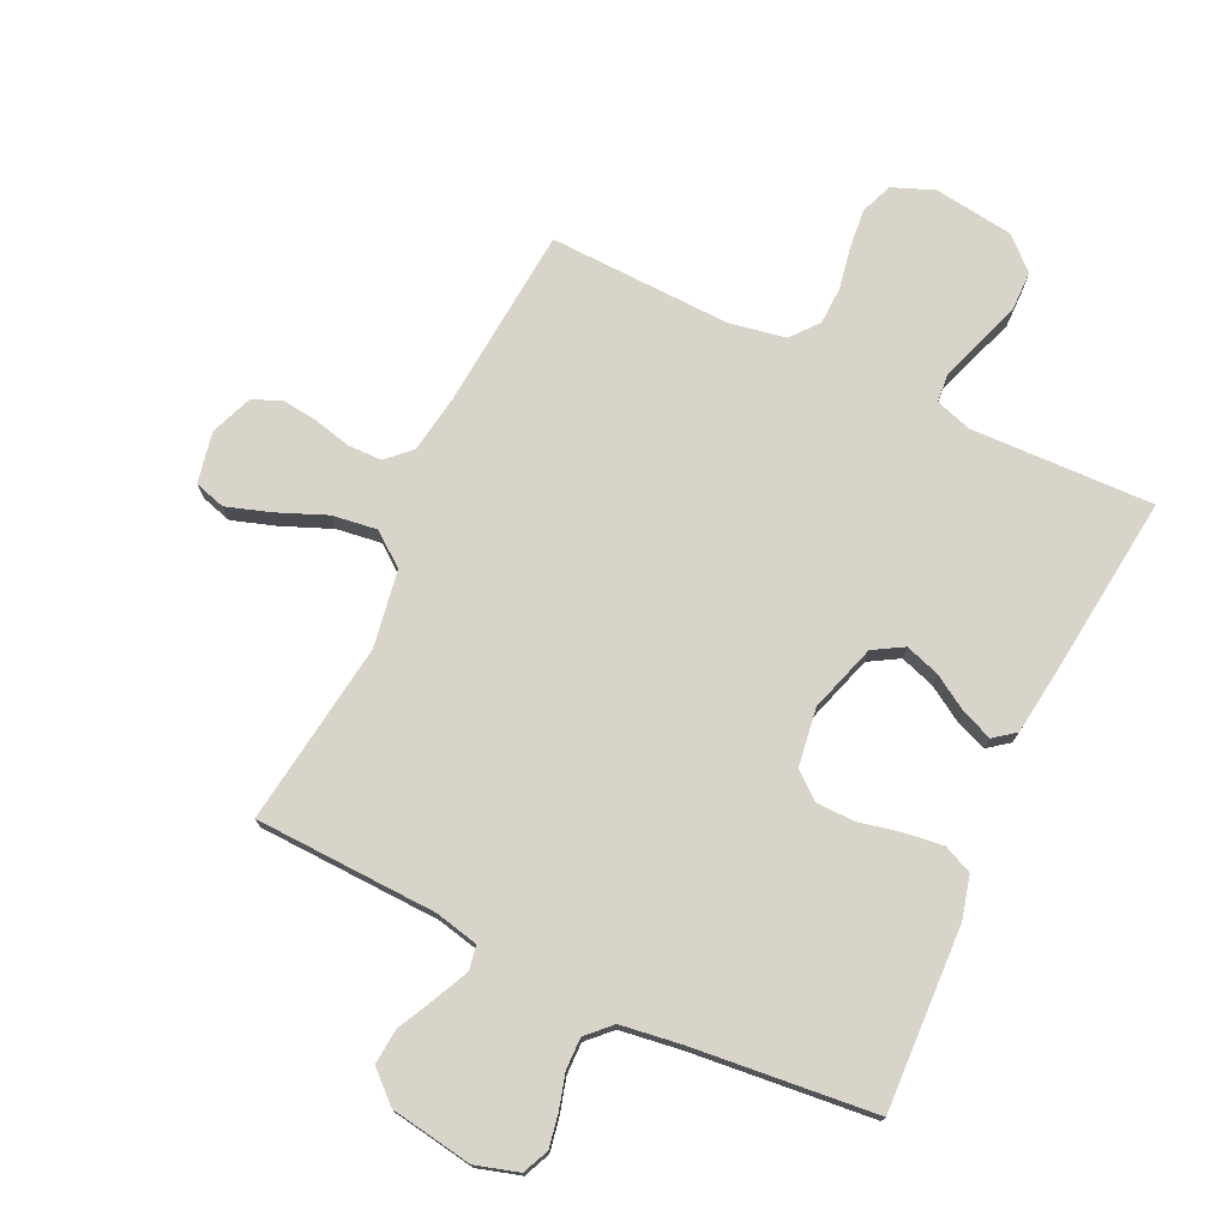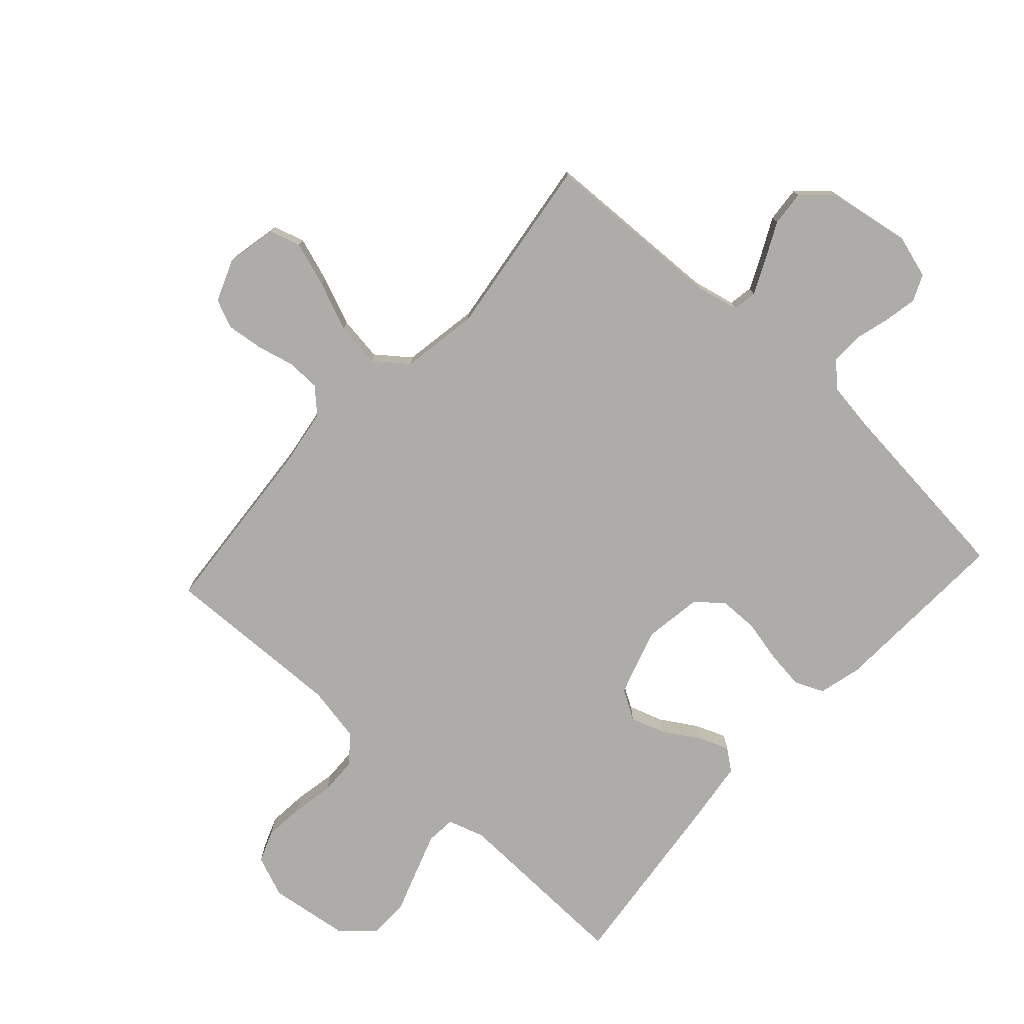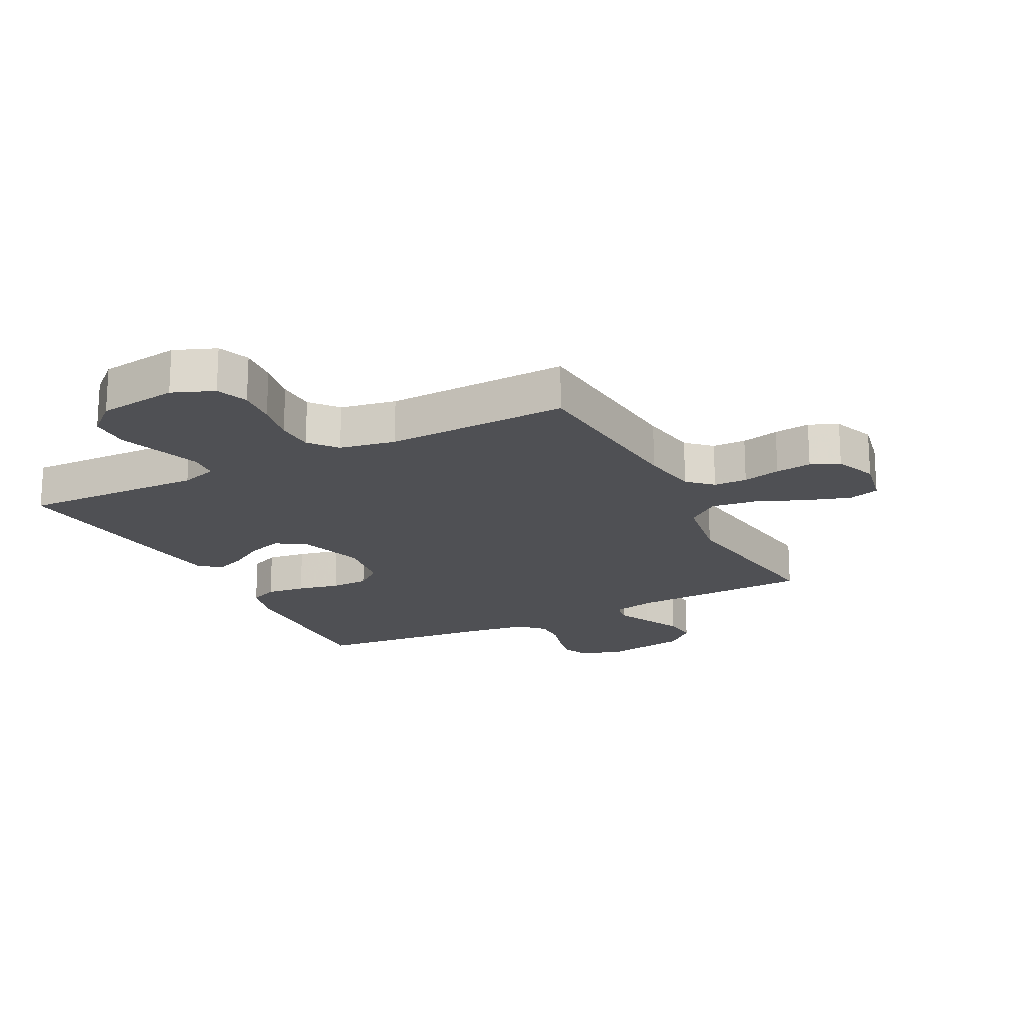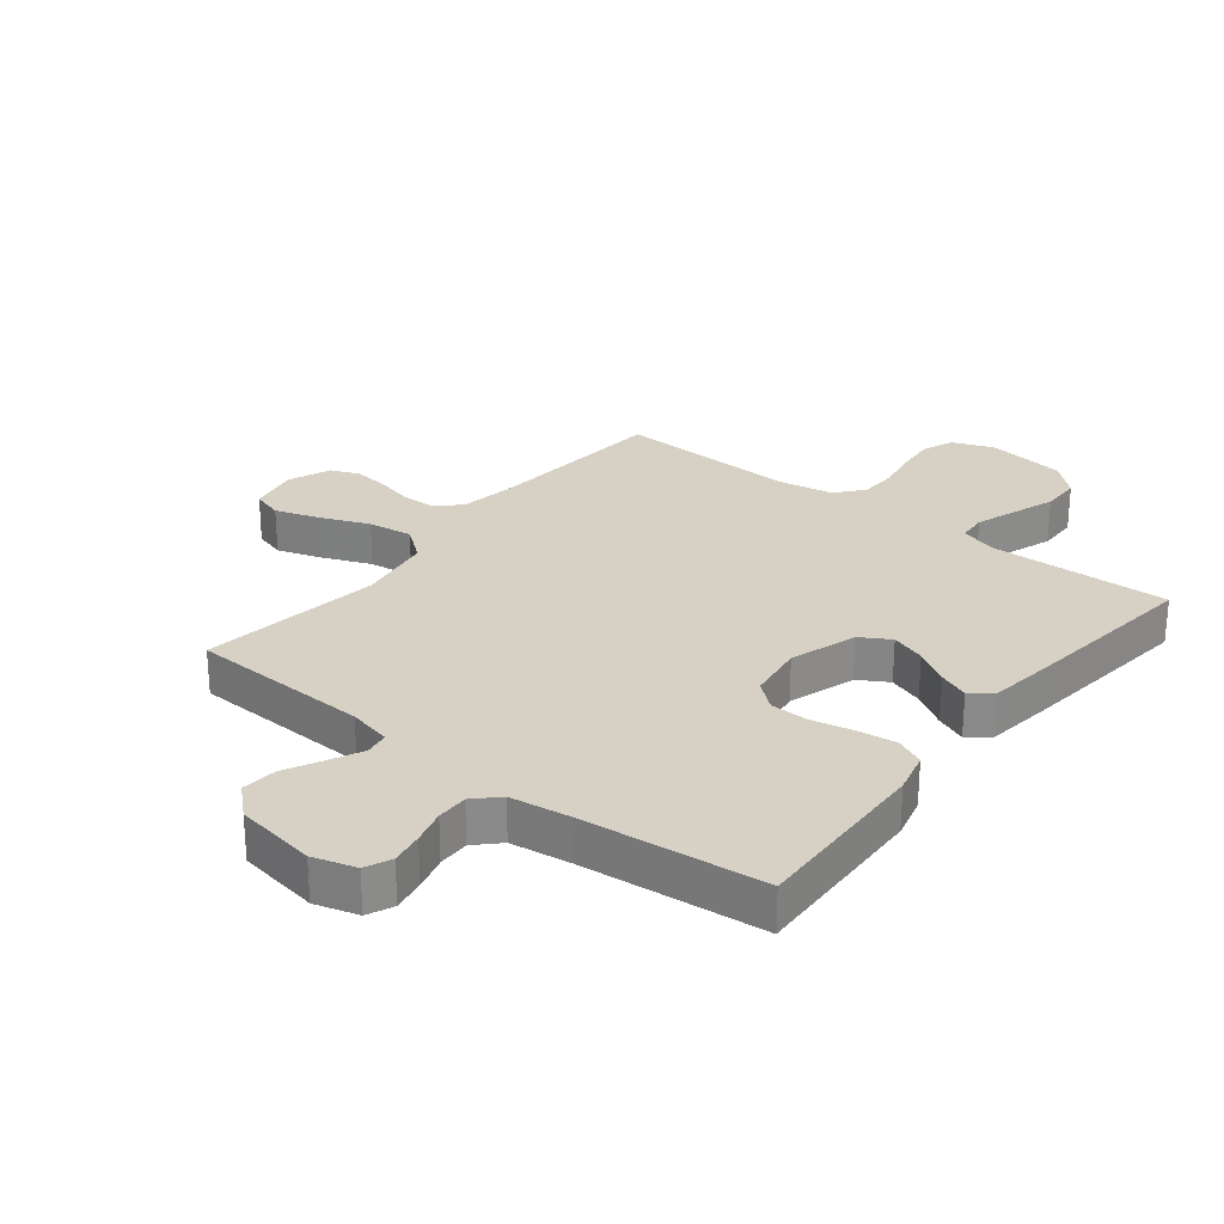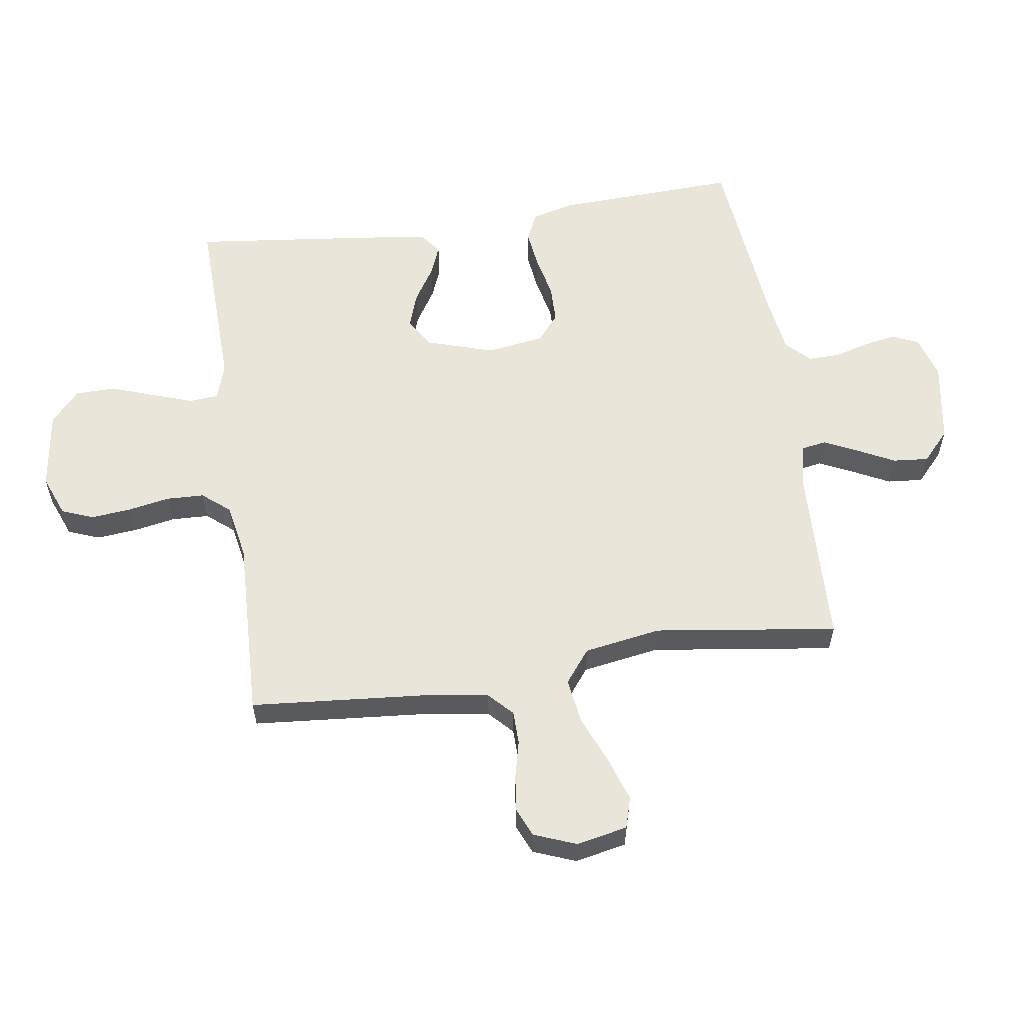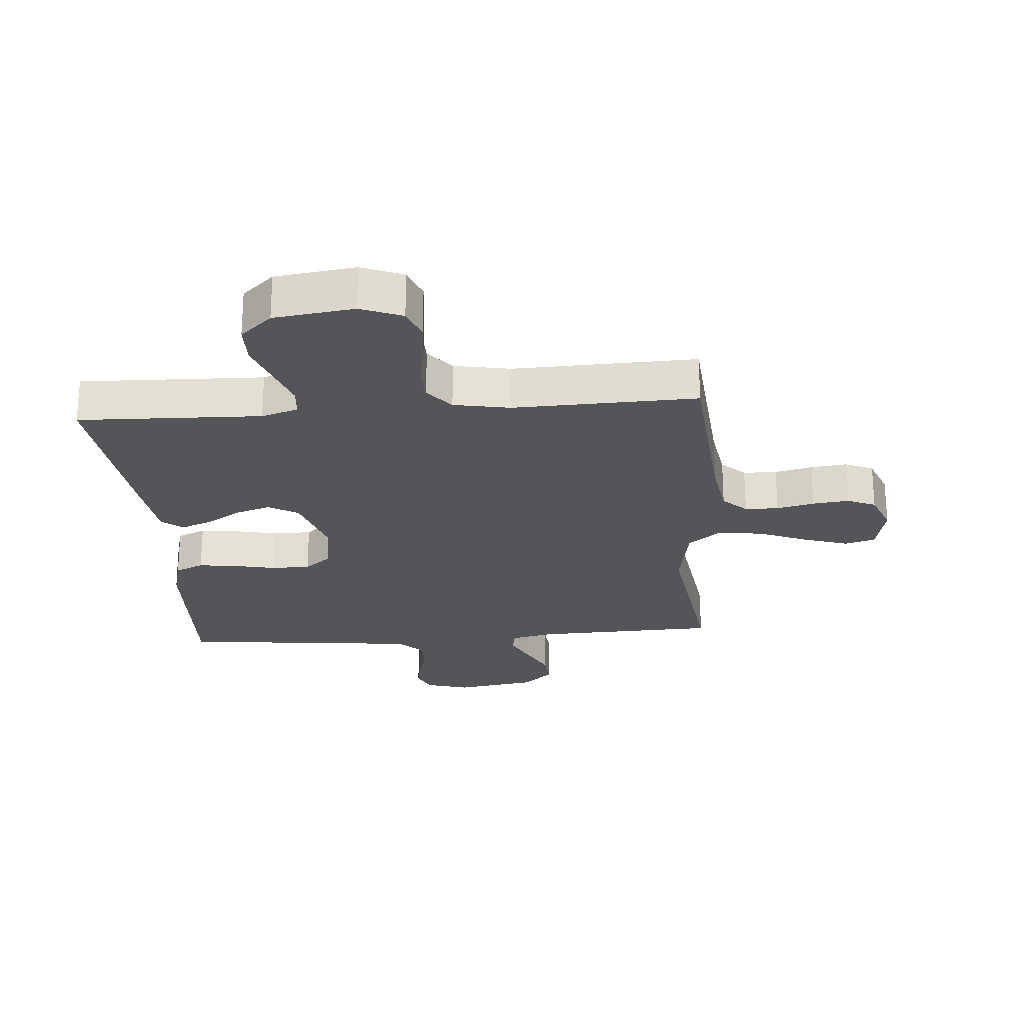
<metadata>
{"format":"obj","ext":"obj","renderer":"f3d","projection":"perspective","resolution":1024,"background":"white","views":[{"elev":74.8,"azim":-154.7,"up":"+Y"},{"elev":-76.7,"azim":137.6,"up":"+Y"},{"elev":-19.1,"azim":27.1,"up":"+Y"},{"elev":26.9,"azim":-141.5,"up":"+Y"},{"elev":58.3,"azim":81.6,"up":"+Y"},{"elev":-24.2,"azim":4.4,"up":"+Y"}]}
</metadata>
<code>
v 0.5 0.07 0.5
v 0.525 0.07 0.2
v 0.54 0.07 0.105
v 0.579 0.07 0.068
v 0.634 0.07 0.067
v 0.696 0.07 0.082
v 0.755 0.07 0.089
v 0.802 0.07 0.069
v 0.829 0.07 0
v 0.812 0.07 -0.084
v 0.761 0.07 -0.099
v 0.688 0.07 -0.075
v 0.608 0.07 -0.042
v 0.534 0.07 -0.032
v 0.48 0.07 -0.074
v 0.459 0.07 -0.2
v 0.5 0.07 -0.5
v 0.2 0.07 -0.511
v 0.129 0.07 -0.527
v 0.122 0.07 -0.567
v 0.148 0.07 -0.622
v 0.179 0.07 -0.684
v 0.184 0.07 -0.742
v 0.135 0.07 -0.787
v 0 0.07 -0.809
v -0.071 0.07 -0.788
v -0.09 0.07 -0.745
v -0.08 0.07 -0.691
v -0.064 0.07 -0.634
v -0.063 0.07 -0.582
v -0.101 0.07 -0.544
v -0.2 0.07 -0.53
v -0.5 0.07 -0.5
v -0.487 0.07 -0.2
v -0.469 0.07 -0.13
v -0.422 0.07 -0.109
v -0.358 0.07 -0.117
v -0.289 0.07 -0.132
v -0.226 0.07 -0.131
v -0.182 0.07 -0.095
v -0.168 0.07 0
v -0.203 0.07 0.111
v -0.252 0.07 0.14
v -0.309 0.07 0.121
v -0.367 0.07 0.085
v -0.417 0.07 0.065
v -0.452 0.07 0.092
v -0.466 0.07 0.2
v -0.5 0.07 0.5
v -0.2 0.07 0.491
v -0.14 0.07 0.51
v -0.136 0.07 0.558
v -0.159 0.07 0.625
v -0.184 0.07 0.696
v -0.183 0.07 0.762
v -0.131 0.07 0.809
v 0 0.07 0.827
v 0.068 0.07 0.8
v 0.088 0.07 0.748
v 0.082 0.07 0.683
v 0.069 0.07 0.614
v 0.071 0.07 0.552
v 0.108 0.07 0.507
v 0.2 0.07 0.49
v 0.5 0 0.5
v 0.525 0 0.2
v 0.54 0 0.105
v 0.579 0 0.068
v 0.634 0 0.067
v 0.696 0 0.082
v 0.755 0 0.089
v 0.802 0 0.069
v 0.829 0 0
v 0.812 0 -0.084
v 0.761 0 -0.099
v 0.688 0 -0.075
v 0.608 0 -0.042
v 0.534 0 -0.032
v 0.48 0 -0.074
v 0.459 0 -0.2
v 0.5 0 -0.5
v 0.2 0 -0.511
v 0.129 0 -0.527
v 0.122 0 -0.567
v 0.148 0 -0.622
v 0.179 0 -0.684
v 0.184 0 -0.742
v 0.135 0 -0.787
v 0 0 -0.809
v -0.071 0 -0.788
v -0.09 0 -0.745
v -0.08 0 -0.691
v -0.064 0 -0.634
v -0.063 0 -0.582
v -0.101 0 -0.544
v -0.2 0 -0.53
v -0.5 0 -0.5
v -0.487 0 -0.2
v -0.469 0 -0.13
v -0.422 0 -0.109
v -0.358 0 -0.117
v -0.289 0 -0.132
v -0.226 0 -0.131
v -0.182 0 -0.095
v -0.168 0 0
v -0.203 0 0.111
v -0.252 0 0.14
v -0.309 0 0.121
v -0.367 0 0.085
v -0.417 0 0.065
v -0.452 0 0.092
v -0.466 0 0.2
v -0.5 0 0.5
v -0.2 0 0.491
v -0.14 0 0.51
v -0.136 0 0.558
v -0.159 0 0.625
v -0.184 0 0.696
v -0.183 0 0.762
v -0.131 0 0.809
v 0 0 0.827
v 0.068 0 0.8
v 0.088 0 0.748
v 0.082 0 0.683
v 0.069 0 0.614
v 0.071 0 0.552
v 0.108 0 0.507
v 0.2 0 0.49
f 59 60 61
f 58 59 61
f 57 58 61
f 56 57 61
f 55 56 61
f 54 55 61
f 53 54 61
f 52 53 61 62
f 51 52 62 63
f 48 49 50
f 47 48 50
f 46 47 50
f 45 46 50
f 44 45 50
f 51 63 64
f 50 51 64
f 44 50 64
f 43 44 64
f 36 37 38
f 35 36 38
f 34 35 38
f 33 34 38
f 32 33 38
f 31 32 38 39
f 30 31 39 40
f 27 28 29
f 26 27 29
f 25 26 29
f 24 25 29
f 23 24 29
f 22 23 29
f 21 22 29
f 20 21 29 30
f 30 40 41
f 20 30 41
f 19 20 41
f 16 17 18
f 19 41 42
f 18 19 42
f 16 18 42
f 15 16 42
f 11 12 13
f 10 11 13
f 9 10 13
f 8 9 13
f 7 8 13
f 6 7 13
f 5 6 13
f 4 5 13 14
f 64 1 2
f 43 64 2
f 42 43 2
f 15 42 2
f 14 15 2
f 14 2 3
f 3 4 14
f 125 124 123
f 125 123 122
f 125 122 121
f 125 121 120
f 125 120 119
f 125 119 118
f 125 118 117
f 126 125 117 116
f 127 126 116 115
f 114 113 112
f 114 112 111
f 114 111 110
f 114 110 109
f 114 109 108
f 128 127 115
f 128 115 114
f 128 114 108
f 128 108 107
f 102 101 100
f 102 100 99
f 102 99 98
f 102 98 97
f 102 97 96
f 103 102 96 95
f 104 103 95 94
f 93 92 91
f 93 91 90
f 93 90 89
f 93 89 88
f 93 88 87
f 93 87 86
f 93 86 85
f 94 93 85 84
f 105 104 94
f 105 94 84
f 105 84 83
f 82 81 80
f 106 105 83
f 106 83 82
f 106 82 80
f 106 80 79
f 77 76 75
f 77 75 74
f 77 74 73
f 77 73 72
f 77 72 71
f 77 71 70
f 77 70 69
f 78 77 69 68
f 66 65 128
f 66 128 107
f 66 107 106
f 66 106 79
f 66 79 78
f 67 66 78
f 78 68 67
f 1 65 66 2
f 2 66 67 3
f 3 67 68 4
f 4 68 69 5
f 5 69 70 6
f 6 70 71 7
f 7 71 72 8
f 8 72 73 9
f 9 73 74 10
f 10 74 75 11
f 11 75 76 12
f 12 76 77 13
f 13 77 78 14
f 14 78 79 15
f 15 79 80 16
f 16 80 81 17
f 17 81 82 18
f 18 82 83 19
f 19 83 84 20
f 20 84 85 21
f 21 85 86 22
f 22 86 87 23
f 23 87 88 24
f 24 88 89 25
f 25 89 90 26
f 26 90 91 27
f 27 91 92 28
f 28 92 93 29
f 29 93 94 30
f 30 94 95 31
f 31 95 96 32
f 32 96 97 33
f 33 97 98 34
f 34 98 99 35
f 35 99 100 36
f 36 100 101 37
f 37 101 102 38
f 38 102 103 39
f 39 103 104 40
f 40 104 105 41
f 41 105 106 42
f 42 106 107 43
f 43 107 108 44
f 44 108 109 45
f 45 109 110 46
f 46 110 111 47
f 47 111 112 48
f 48 112 113 49
f 49 113 114 50
f 50 114 115 51
f 51 115 116 52
f 52 116 117 53
f 53 117 118 54
f 54 118 119 55
f 55 119 120 56
f 56 120 121 57
f 57 121 122 58
f 58 122 123 59
f 59 123 124 60
f 60 124 125 61
f 61 125 126 62
f 62 126 127 63
f 63 127 128 64
f 64 128 65 1

</code>
